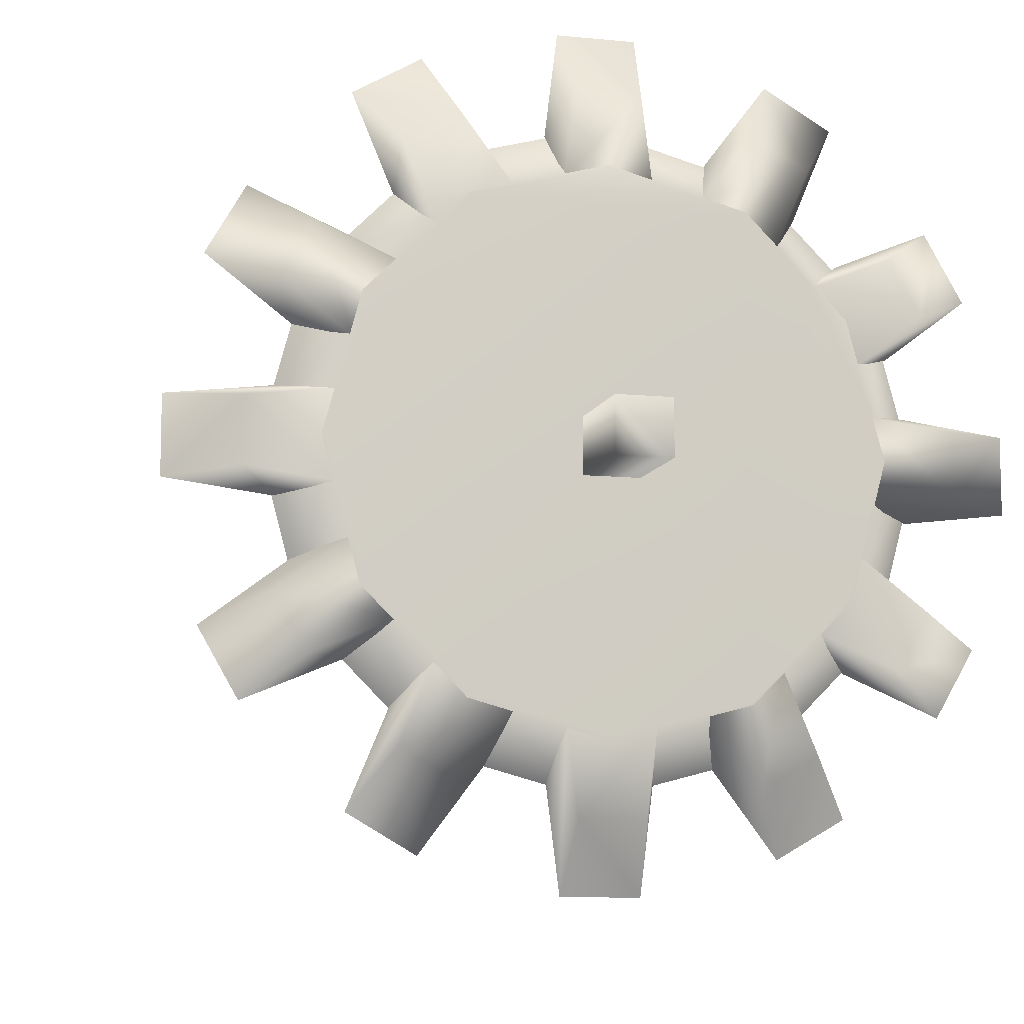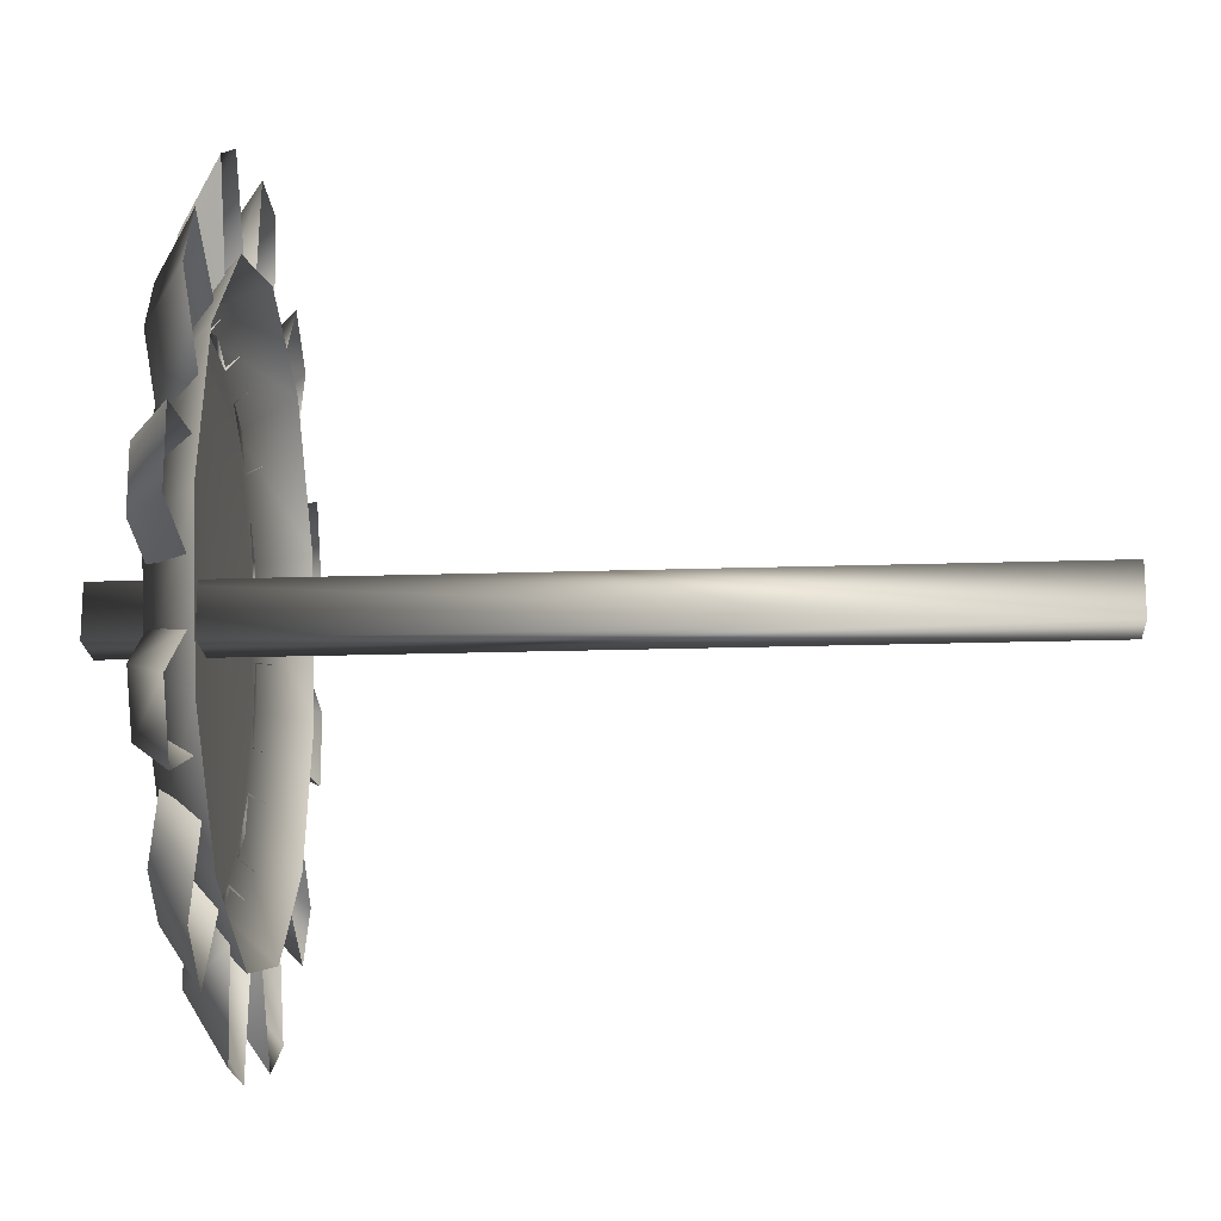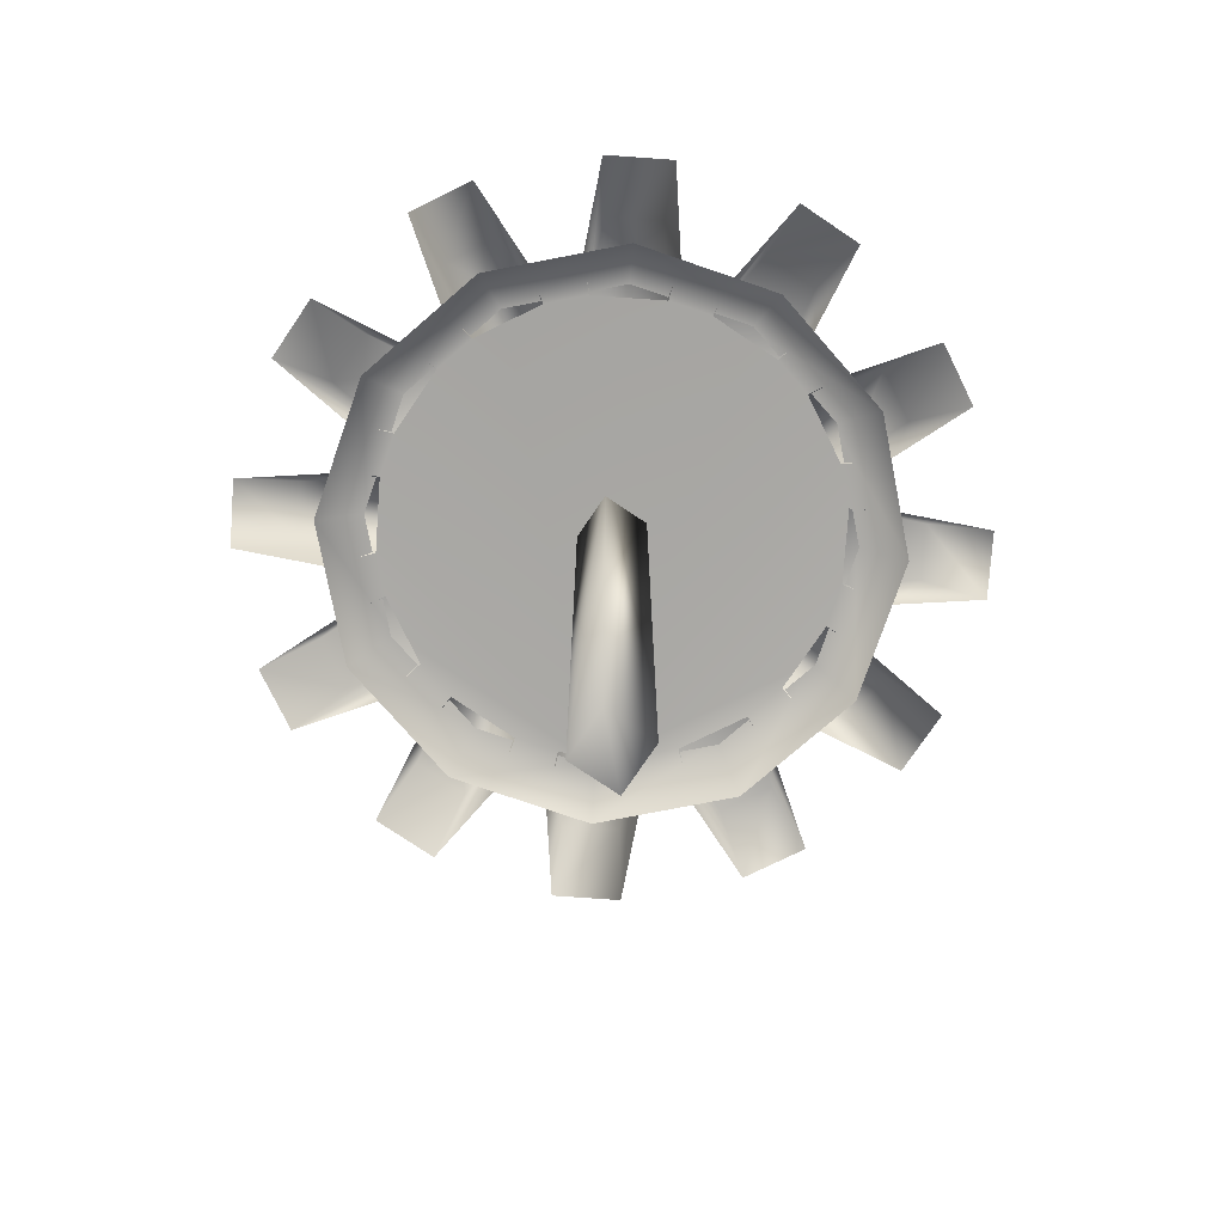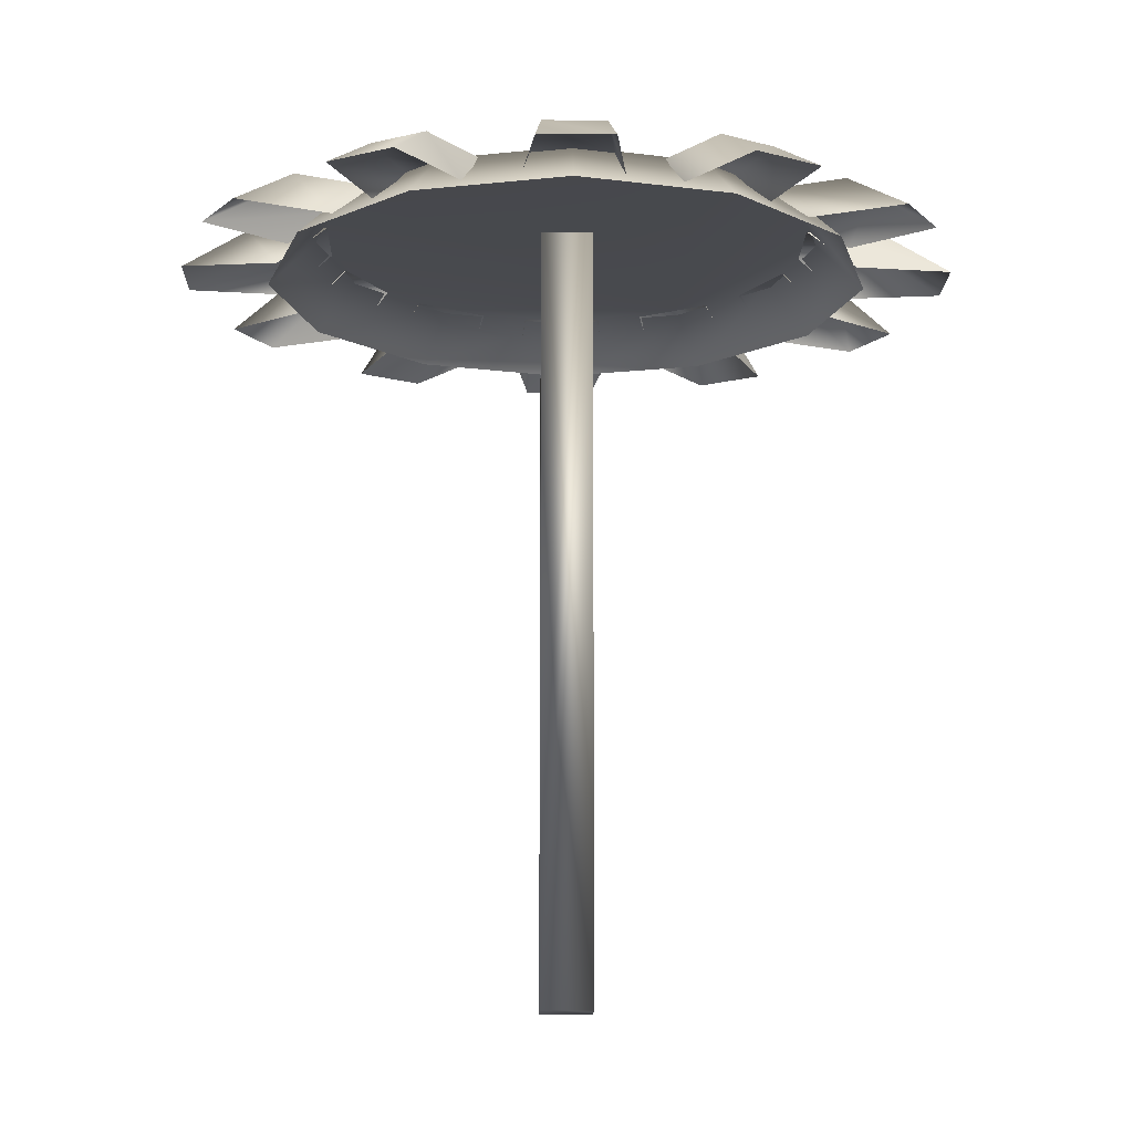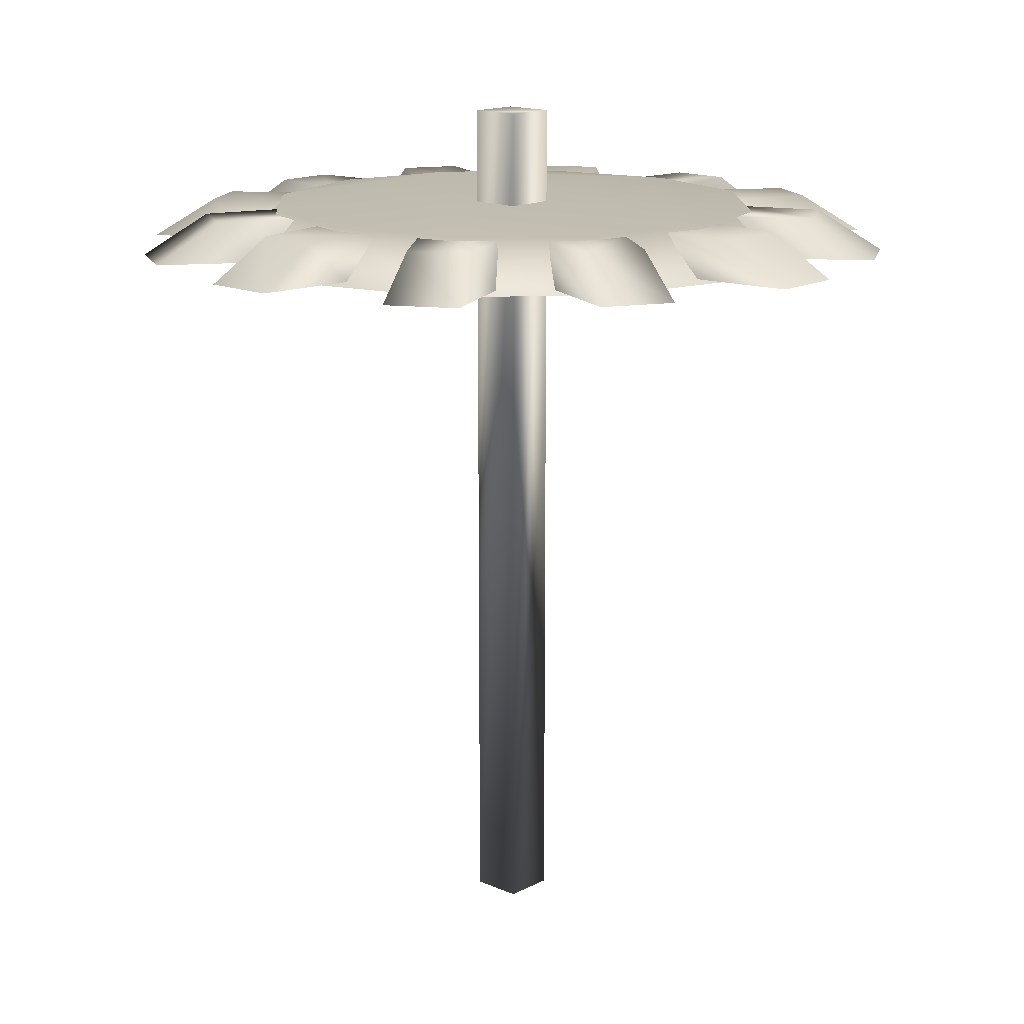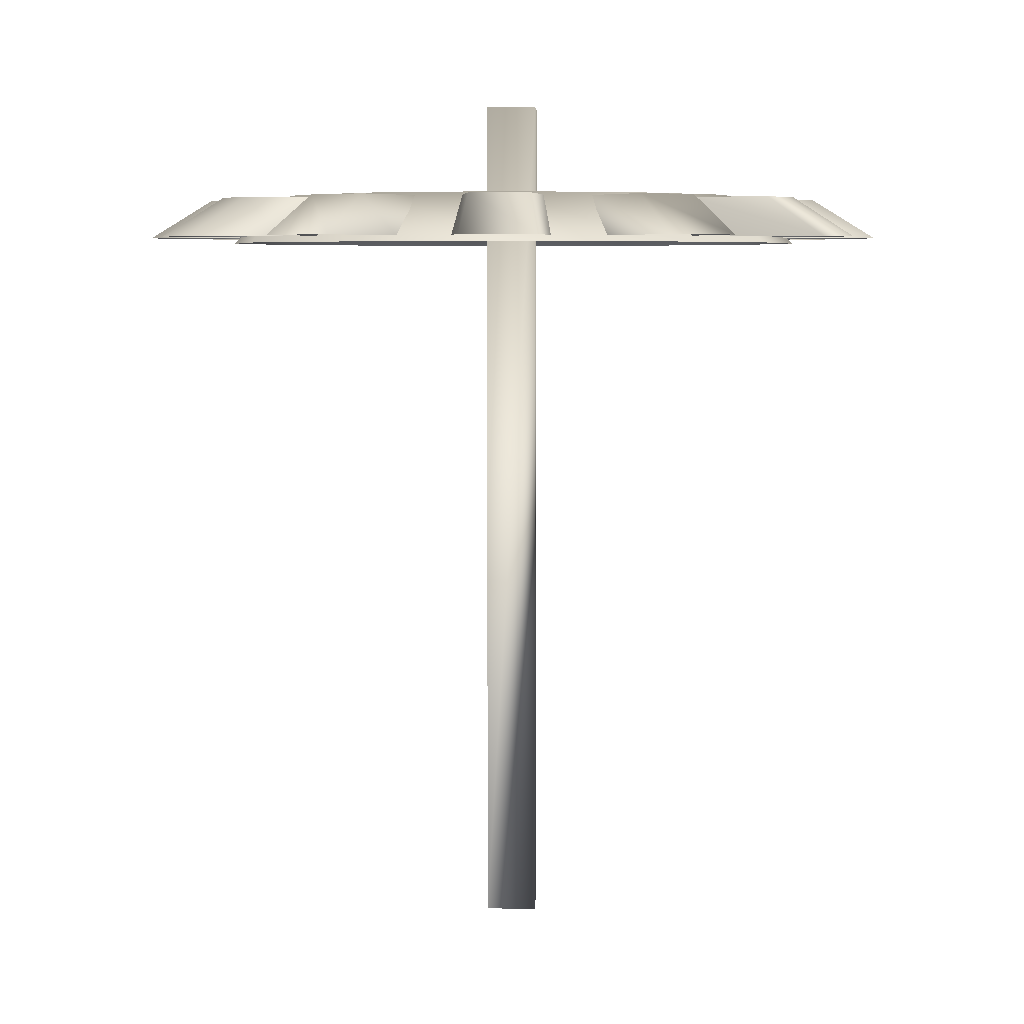
<metadata>
{"format":"obj","ext":"obj","renderer":"f3d","projection":"perspective","resolution":1024,"background":"white","views":[{"elev":-9.8,"azim":165.3,"up":"+Z"},{"elev":-19.0,"azim":-86.4,"up":"+Z"},{"elev":-75.7,"azim":146.0,"up":"+Y"},{"elev":-13.5,"azim":178.7,"up":"+Y"},{"elev":15.3,"azim":132.5,"up":"+Y"},{"elev":5.7,"azim":-87.9,"up":"+Y"}]}
</metadata>
<code>
o NewStoneCogEdit
v -3.586 0.6699 6.21
v -4.303 -0.7266 7.454
v 0 -0.7266 8.606
v 0 0.6699 7.172
v 4.303 -0.7266 7.454
v 3.586 0.6699 6.21
v 7.454 -0.7266 4.303
v 6.21 0.6699 3.586
v 8.606 -0.7266 0
v 7.172 0.6699 -0
v 7.454 -0.7266 -4.303
v 6.21 0.6699 -3.586
v 4.303 -0.7266 -7.454
v 3.586 0.6699 -6.21
v 0 -0.7266 -8.606
v 0 0.6699 -7.172
v -4.303 -0.7266 -7.454
v -3.586 0.6699 -6.21
v -7.454 -0.7266 -4.303
v -6.21 0.6699 -3.586
v -8.606 -0.7266 0
v -7.172 0.6699 -0
v -7.454 -0.7266 4.303
v -6.21 0.6699 3.586
v -9.155 0.5781 0.8623
v -8.24 -0.5605 1.373
v -6.866 0.5781 1.145
v -10.99 -0.5605 1.03
v -10.99 -0.5605 -1.03
v -9.155 0.5781 -0.8545
v -6.866 0.5781 -1.145
v -8.24 -0.5605 -1.373
v -2.441 0.5781 6.516
v -4.425 0.5781 5.371
v -2.93 -0.5605 7.82
v -3.838 0.5781 8.354
v -4.601 -0.5605 10.03
v -5.317 0.5781 7.5
v -6.386 -0.5605 9.003
v -5.311 -0.5605 6.447
v -10.03 -0.5605 4.601
v -8.354 0.5781 3.838
v -6.516 0.5781 2.441
v -7.82 -0.5605 2.93
v -6.447 -0.5605 5.311
v -5.371 0.5781 4.425
v -7.5 0.5781 5.317
v -9.003 -0.5605 6.386
v -4.425 0.5781 -5.371
v -5.311 -0.5605 -6.447
v -5.317 0.5781 -7.5
v -3.838 0.5781 -8.354
v -2.441 0.5781 -6.516
v -2.93 -0.5605 -7.82
v -9.003 -0.5605 -6.386
v -7.5 0.5781 -5.317
v -5.371 0.5781 -4.425
v -6.447 -0.5605 -5.311
v -10.03 -0.5605 -4.601
v -8.354 0.5781 -3.838
v -7.82 -0.5605 -2.93
v -6.516 0.5781 -2.441
v 1.373 -0.5605 -8.24
v -1.373 -0.5605 -8.24
v -1.145 0.5781 -6.866
v 1.145 0.5781 -6.866
v 0.8623 0.5781 9.155
v 1.373 -0.5605 8.24
v 1.145 0.5781 6.866
v 1.03 -0.5605 10.99
v -1.03 -0.5605 10.99
v -1.145 0.5781 6.866
v -1.373 -0.5605 8.24
v 6.516 0.5781 2.441
v 5.371 0.5781 4.425
v 7.82 -0.5605 2.93
v 8.354 0.5781 3.838
v 10.03 -0.5605 4.601
v 7.5 0.5781 5.317
v 9.003 -0.5605 6.386
v 6.447 -0.5605 5.311
v 3.838 0.5781 8.354
v 2.441 0.5781 6.516
v 2.93 -0.5605 7.82
v 5.311 -0.5605 6.447
v 4.425 0.5781 5.371
v 5.317 0.5781 7.5
v 6.386 -0.5605 9.003
v 5.371 0.5781 -4.425
v 6.516 0.5781 -2.441
v 6.447 -0.5605 -5.311
v 7.5 0.5781 -5.317
v 9.003 -0.5605 -6.386
v 8.354 0.5781 -3.838
v 10.03 -0.5605 -4.601
v 7.82 -0.5605 -2.93
v 6.386 -0.5605 -9.003
v 4.425 0.5781 -5.371
v 5.311 -0.5605 -6.447
v 3.838 0.5781 -8.354
v 2.441 0.5781 -6.516
v 10.99 -0.5605 1.03
v 8.24 -0.5605 1.373
v 8.24 -0.5605 -1.373
v 9.155 0.5781 0.8623
v 9.155 0.5781 -0.8545
v 6.866 0.5781 -1.145
v 6.866 0.5781 1.145
v -4.601 -0.5605 -10.03
v -6.386 -0.5605 -9.003
v 1.03 -0.5605 -10.99
v 0.8623 0.5781 -9.155
v -1.03 -0.5605 -10.99
v -0.8623 0.5781 -9.155
v 5.317 0.5781 -7.5
v 4.601 -0.5605 -10.03
v 2.93 -0.5605 -7.82
v 10.99 -0.5605 -1.03
v 4.601 -0.5605 10.03
v -0.8623 0.5781 9.155
v -0.7363 -21.49 0.7363
v 0.7363 3.396 -0.7363
v 0.7363 -21.49 -0.7363
v -0.7363 -21.49 -0.7363
v 0.7363 3.396 0.7363
v -0.7363 3.396 -0.7363
v 0.7363 -21.49 0.7363
v -0.7363 3.396 0.7363
f 1 2 3
f 1 3 4
f 4 3 5
f 4 5 6
f 6 5 7
f 6 7 8
f 8 7 9
f 8 9 10
f 10 9 11
f 10 11 12
f 12 11 13
f 12 13 14
f 14 13 15
f 14 15 16
f 16 15 17
f 16 17 18
f 18 17 19
f 18 19 20
f 20 19 21
f 20 21 22
f 22 21 23
f 22 23 24
f 24 23 2
f 24 2 1
f 1 4 6
f 1 6 8
f 1 8 10
f 1 10 12
f 1 12 14
f 1 14 16
f 1 16 18
f 1 18 20
f 1 20 22
f 1 22 24
f 30 25 27
f 30 27 31
f 26 27 25
f 26 25 28
f 28 25 30
f 28 30 29
f 29 30 31
f 29 31 32
f 38 36 33
f 38 33 34
f 35 33 36
f 35 36 37
f 37 36 38
f 37 38 39
f 39 38 34
f 39 34 40
f 41 42 43
f 41 43 44
f 48 47 42
f 48 42 41
f 45 46 47
f 45 47 48
f 42 47 46
f 42 46 43
f 52 51 49
f 52 49 53
f 50 49 51
f 50 51 110
f 109 52 53
f 109 53 54
f 55 56 57
f 55 57 58
f 59 60 56
f 59 56 55
f 61 62 60
f 61 60 59
f 56 60 62
f 56 62 57
f 111 112 66
f 111 66 63
f 64 65 114
f 64 114 113
f 112 114 65
f 112 65 66
f 120 67 69
f 120 69 72
f 68 69 67
f 68 67 70
f 71 120 72
f 71 72 73
f 79 77 74
f 79 74 75
f 76 74 77
f 76 77 78
f 78 77 79
f 78 79 80
f 80 79 75
f 80 75 81
f 119 82 83
f 119 83 84
f 85 86 87
f 85 87 88
f 82 87 86
f 82 86 83
f 94 92 89
f 94 89 90
f 91 89 92
f 91 92 93
f 93 92 94
f 93 94 95
f 95 94 90
f 95 90 96
f 97 115 98
f 97 98 99
f 115 100 101
f 115 101 98
f 102 105 108
f 102 108 103
f 104 107 106
f 104 106 118
f 105 106 107
f 105 107 108
f 51 52 109
f 51 109 110
f 112 111 113
f 112 113 114
f 115 97 116
f 115 116 100
f 100 116 117
f 100 117 101
f 105 102 118
f 105 118 106
f 82 119 88
f 82 88 87
f 120 71 70
f 120 70 67
f 128 124 121
f 126 123 124
f 122 127 123
f 125 121 127
f 123 121 124
f 126 125 122
f 128 126 124
f 126 122 123
f 122 125 127
f 125 128 121
f 123 127 121
f 126 128 125

</code>
